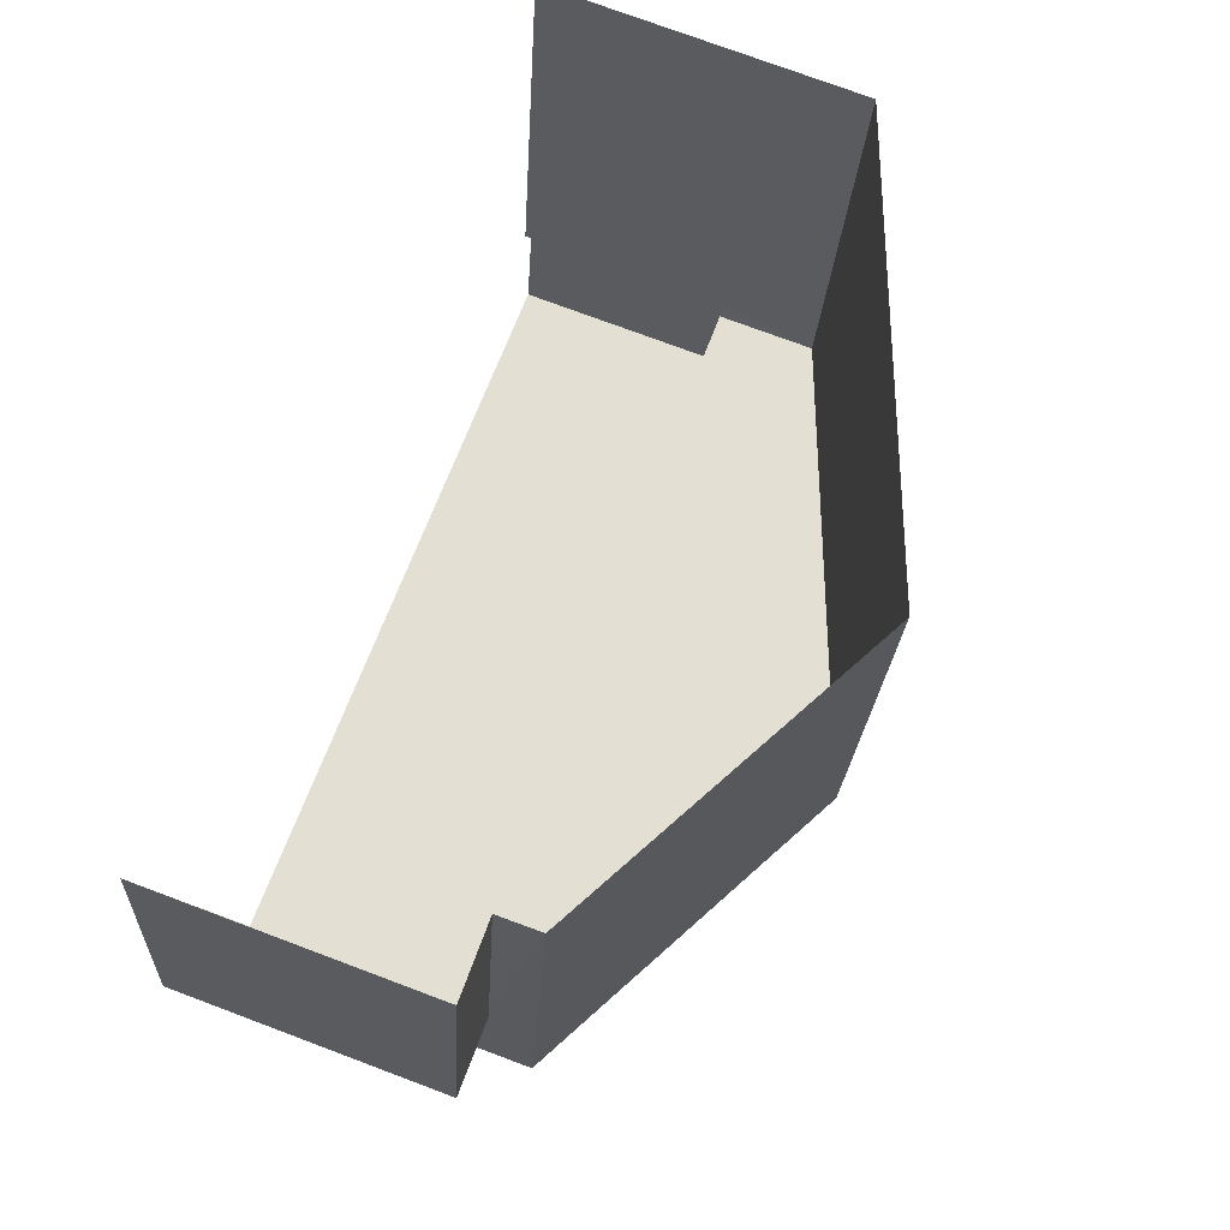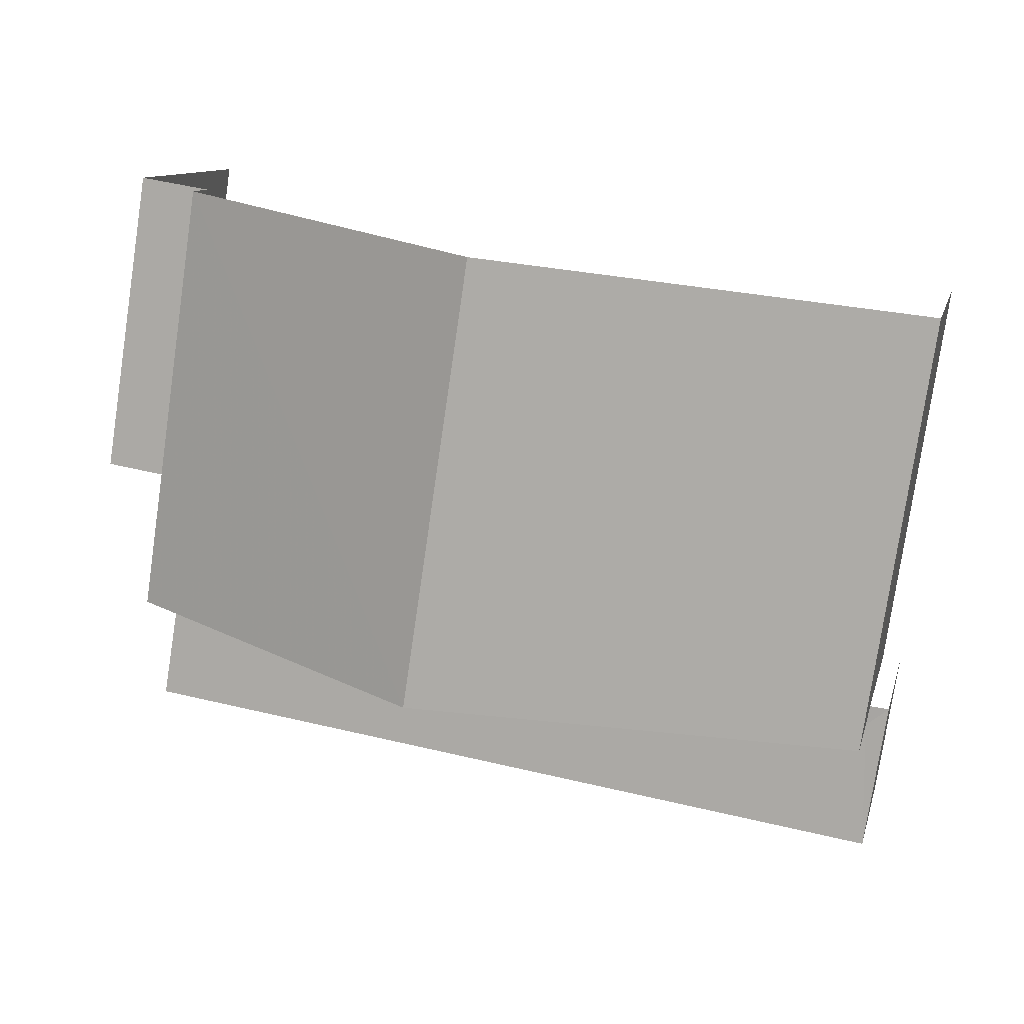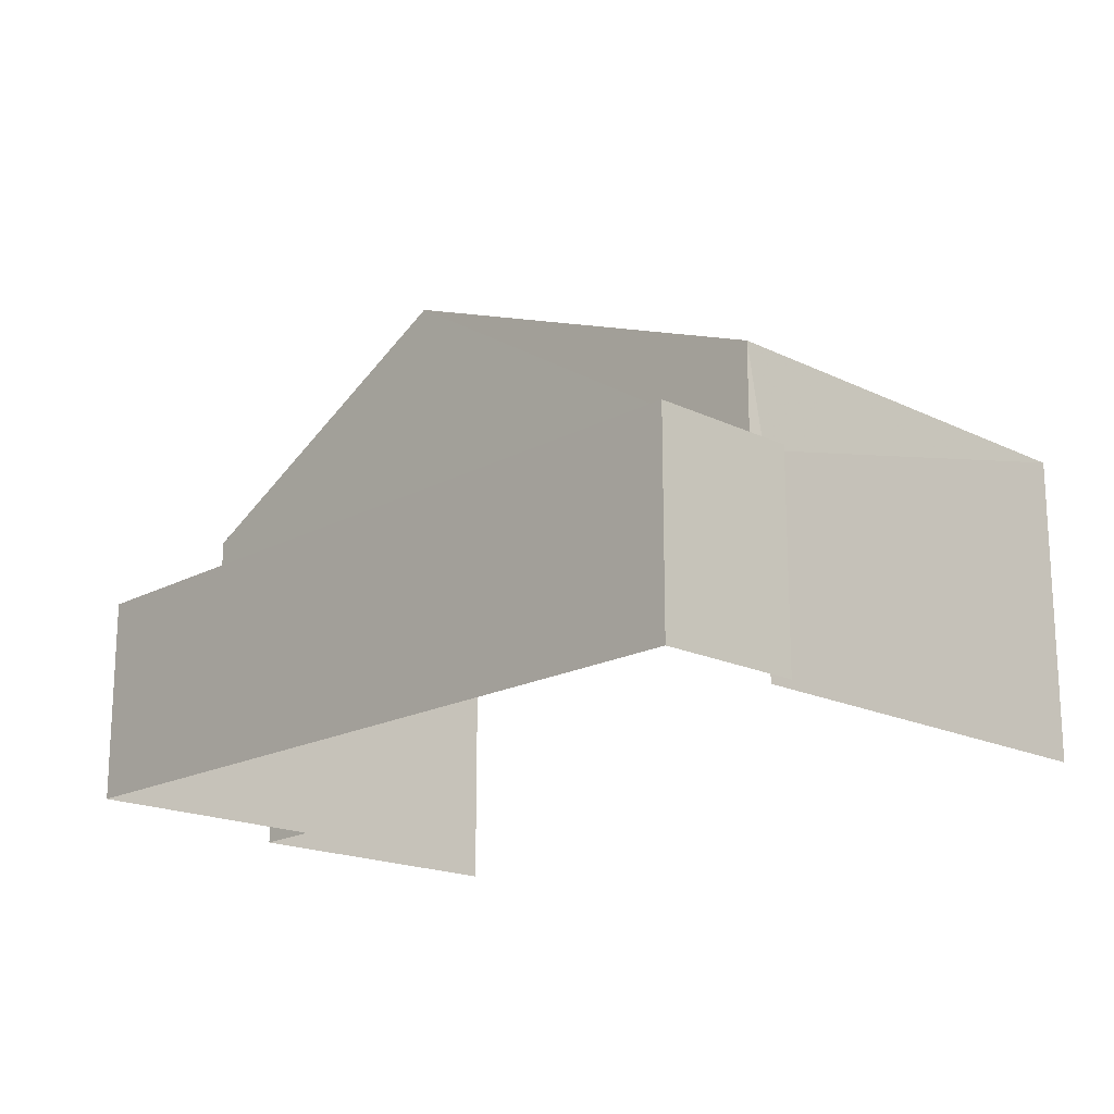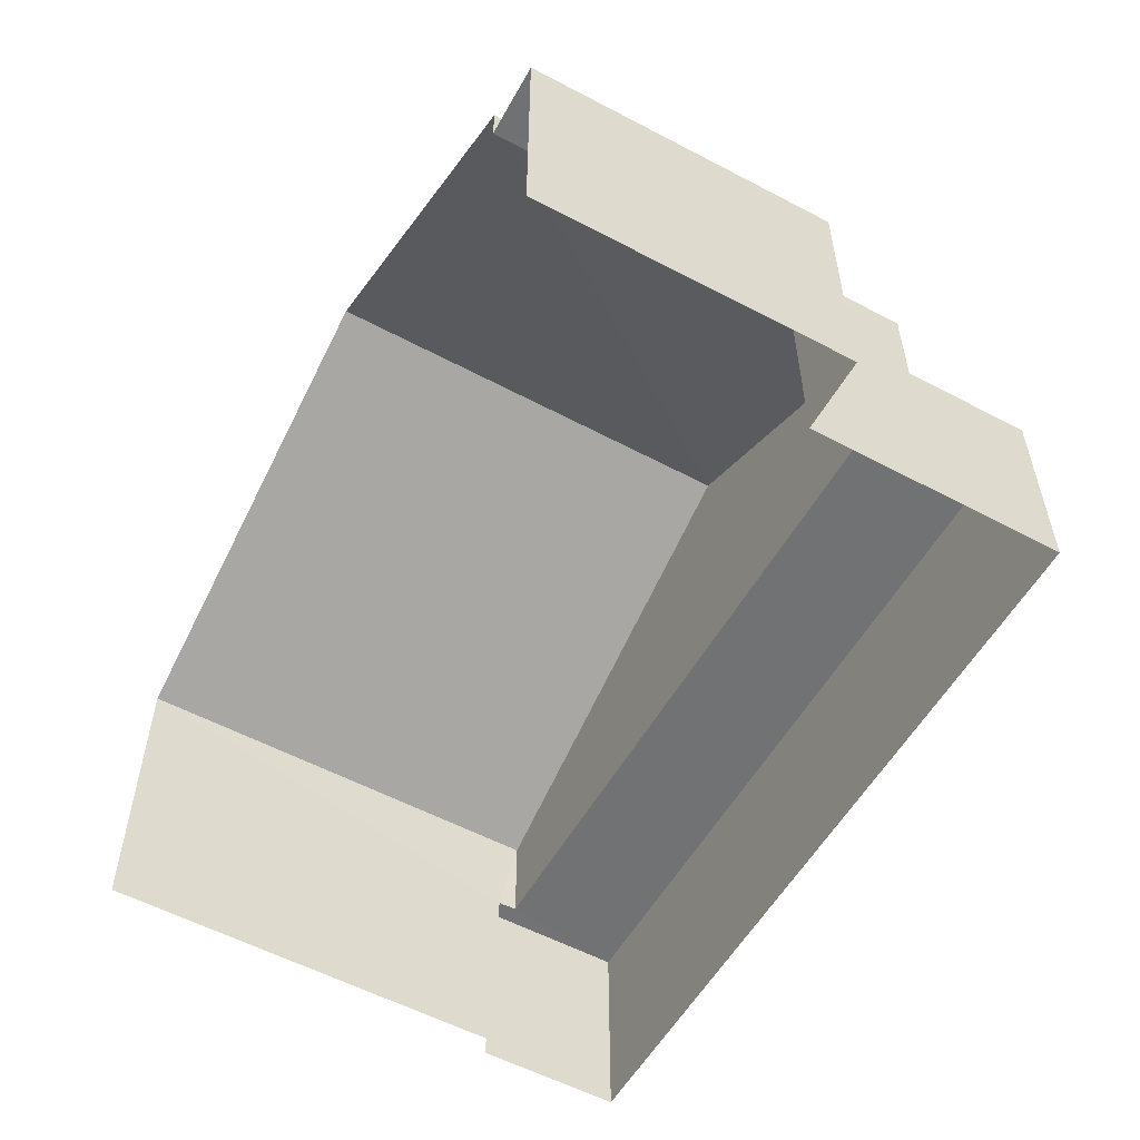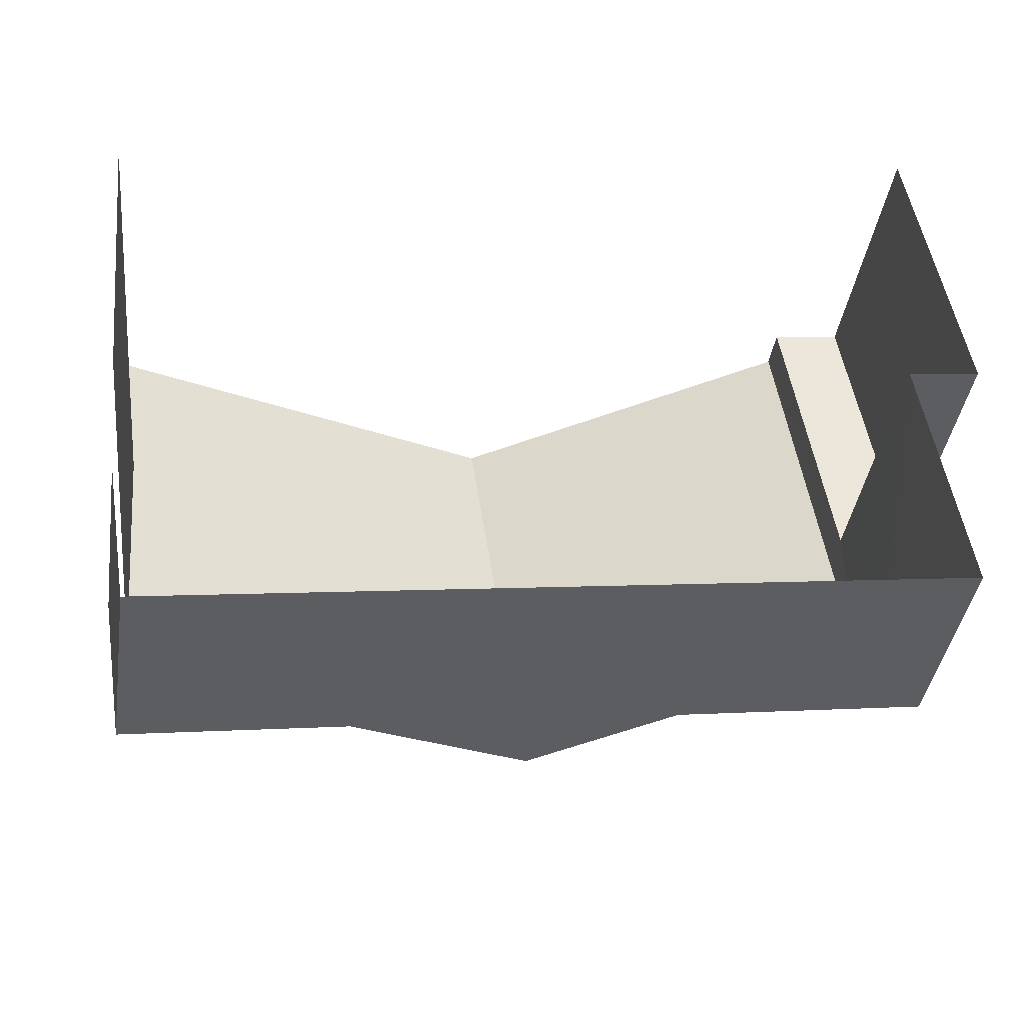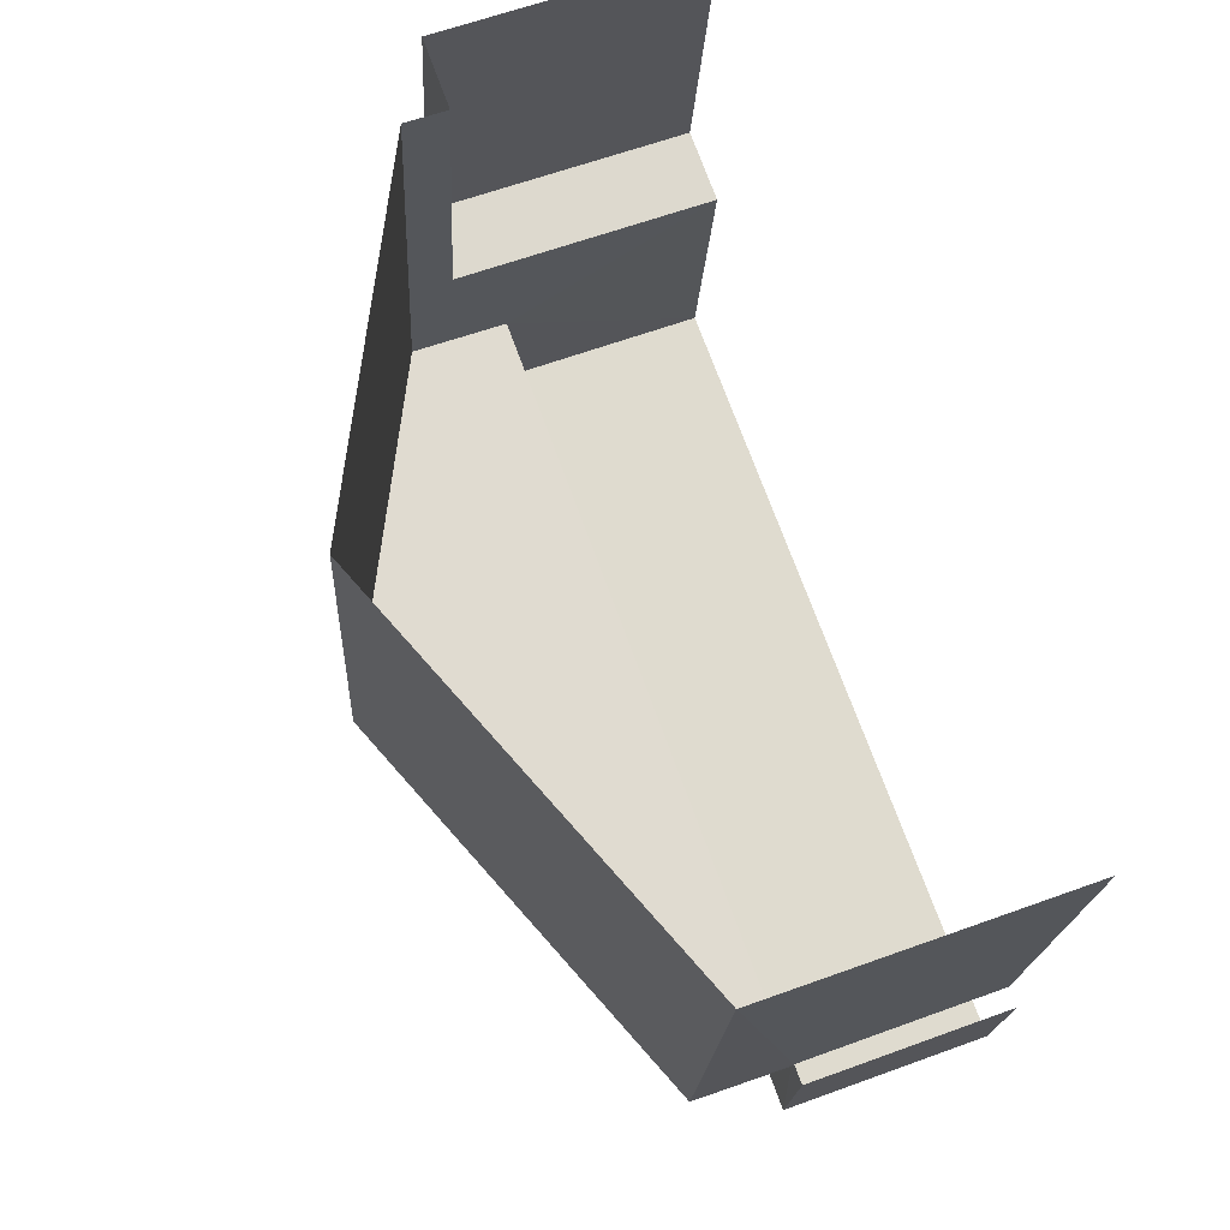
<metadata>
{"format":"obj","ext":"obj","renderer":"f3d","projection":"perspective","resolution":1024,"background":"white","views":[{"elev":75.8,"azim":-69.4,"up":"+Y"},{"elev":10.7,"azim":12.9,"up":"+Y"},{"elev":-18.1,"azim":37.8,"up":"+Z"},{"elev":-55.6,"azim":-127.8,"up":"+Z"},{"elev":-40.7,"azim":171.2,"up":"+Y"},{"elev":62.8,"azim":69.8,"up":"+Y"}]}
</metadata>
<code>
v -2.233e+05 -1.278e+05 16.03
v -2.233e+05 -1.278e+05 16.03
v -2.233e+05 -1.278e+05 16.03
v -2.233e+05 -1.278e+05 16.03
v -2.233e+05 -1.278e+05 16.03
v -2.233e+05 -1.278e+05 16.03
v -2.233e+05 -1.278e+05 16.03
v -2.233e+05 -1.278e+05 16.03
v -2.233e+05 -1.278e+05 19.03
v -2.233e+05 -1.278e+05 19.03
v -2.233e+05 -1.278e+05 19.03
v -2.233e+05 -1.278e+05 19.03
v -2.233e+05 -1.278e+05 19.51
v -2.233e+05 -1.278e+05 19.51
v -2.233e+05 -1.278e+05 21.45
v -2.233e+05 -1.278e+05 21.45
v -2.233e+05 -1.278e+05 18.4
v -2.233e+05 -1.278e+05 18.4
v -2.233e+05 -1.278e+05 18.4
v -2.233e+05 -1.278e+05 18.4
v -2.233e+05 -1.278e+05 18.4
v -2.233e+05 -1.278e+05 18.4
v -2.233e+05 -1.278e+05 19.51
v -2.233e+05 -1.278e+05 19.51
f 1 2 3
f 2 4 3
f 3 5 6
f 6 5 7
f 7 5 8
f 3 4 5
f 22 21 8
f 5 22 8
f 24 4 16
f 13 16 9
f 9 4 2
f 9 2 10
f 16 4 9
f 9 10 11
f 12 9 11
f 13 14 15
f 16 13 15
f 17 18 19
f 18 20 19
f 19 21 22
f 19 20 21
f 23 24 16
f 15 23 16
f 6 17 3
f 6 18 17
f 3 17 12
f 13 9 12
f 13 12 14
f 12 17 14
f 12 11 1
f 3 12 1
f 18 6 7
f 20 18 7
f 14 17 15
f 17 19 15
f 19 23 15
f 10 2 1
f 11 10 1
f 5 4 22
f 4 24 22
f 22 23 19
f 22 24 23
f 20 7 8
f 21 20 8

</code>
